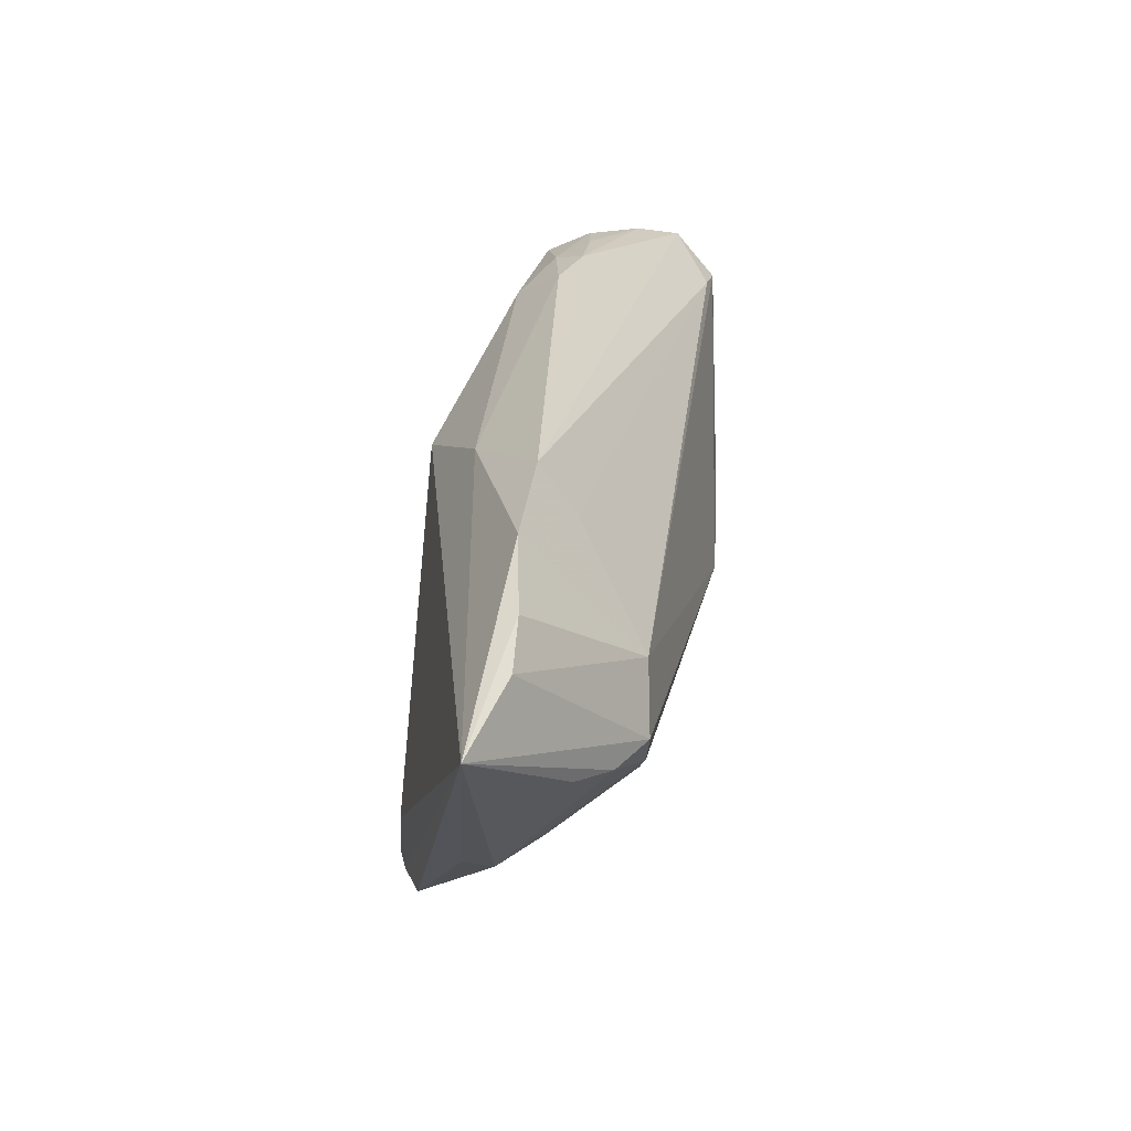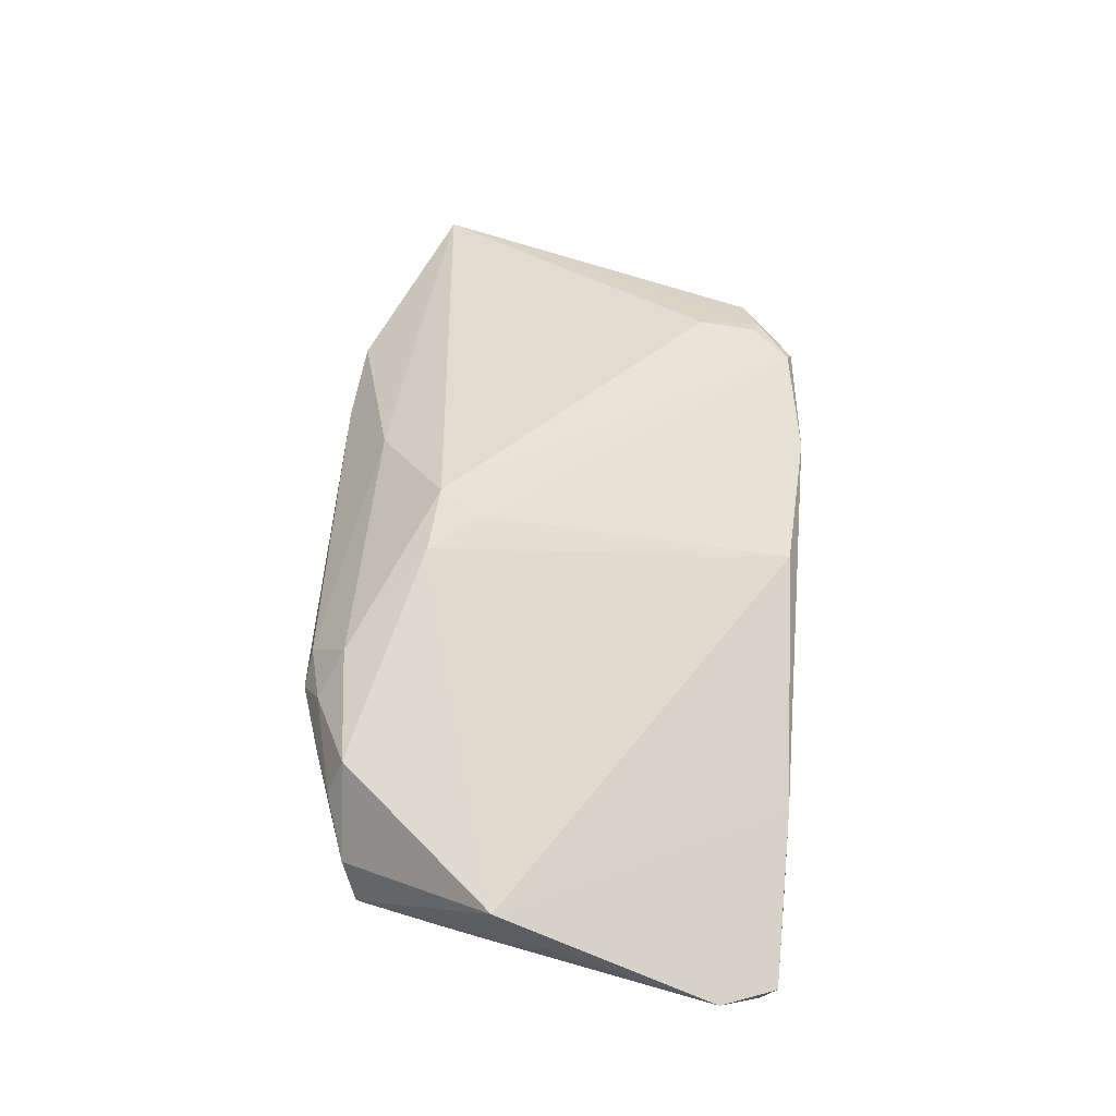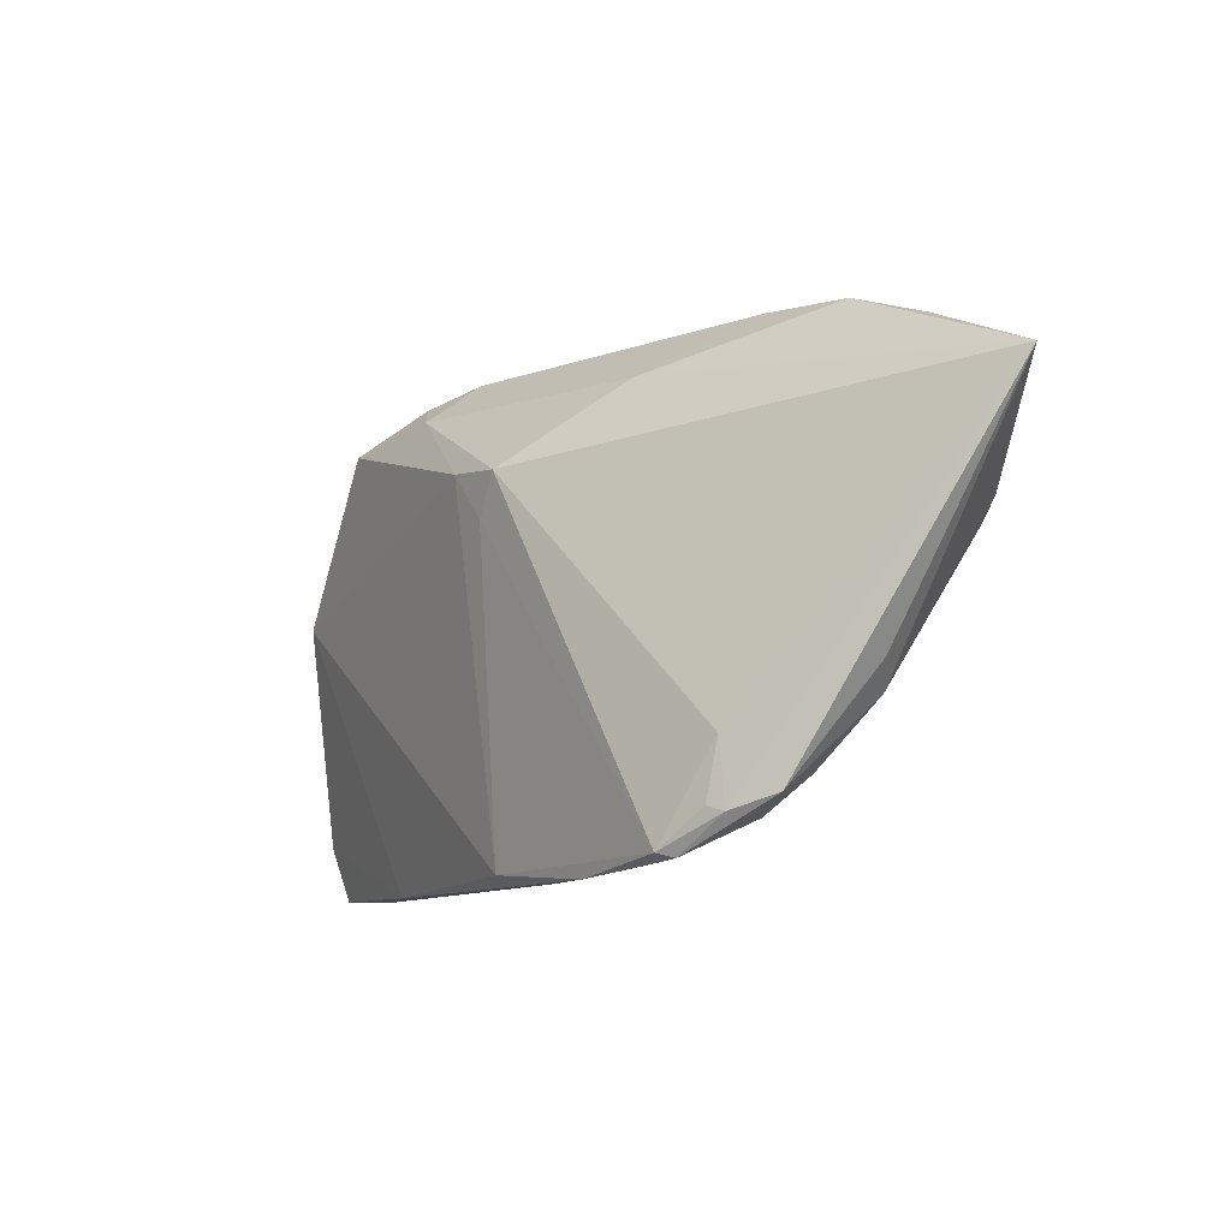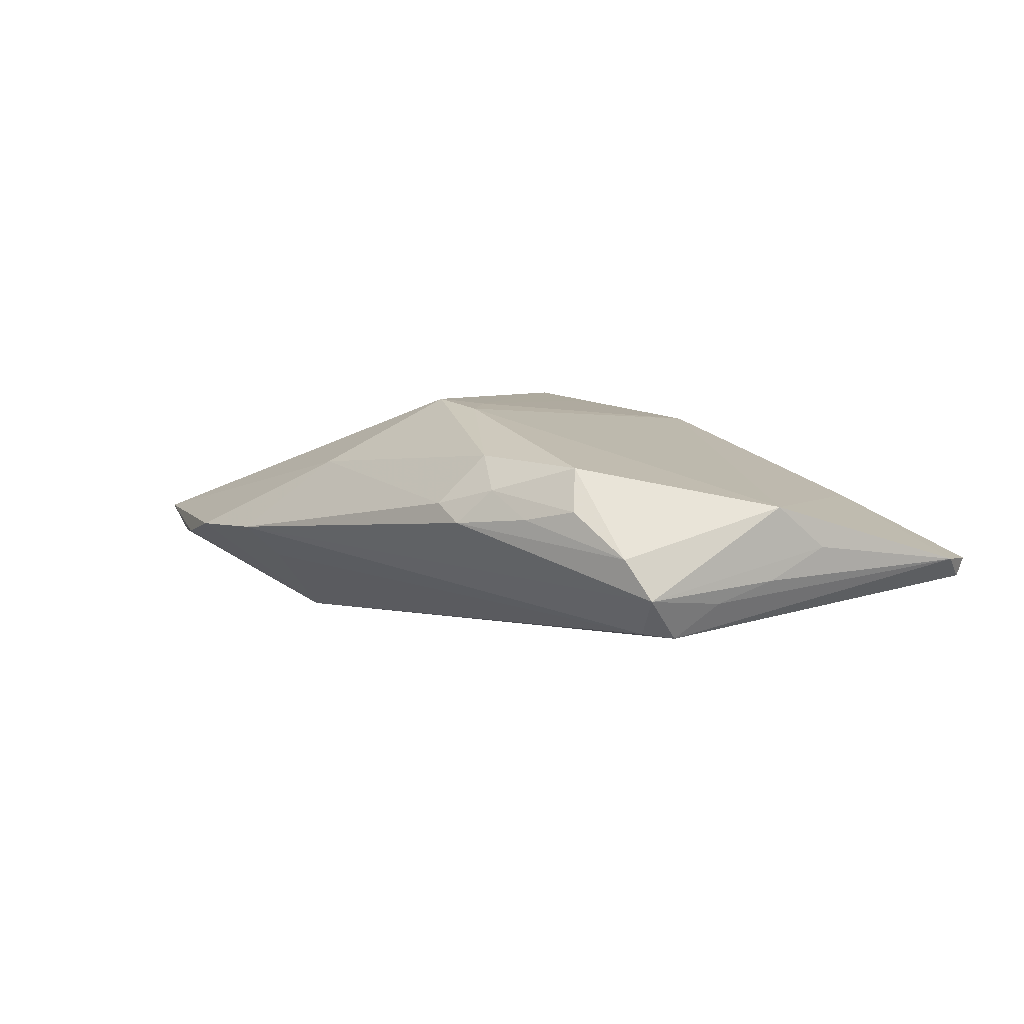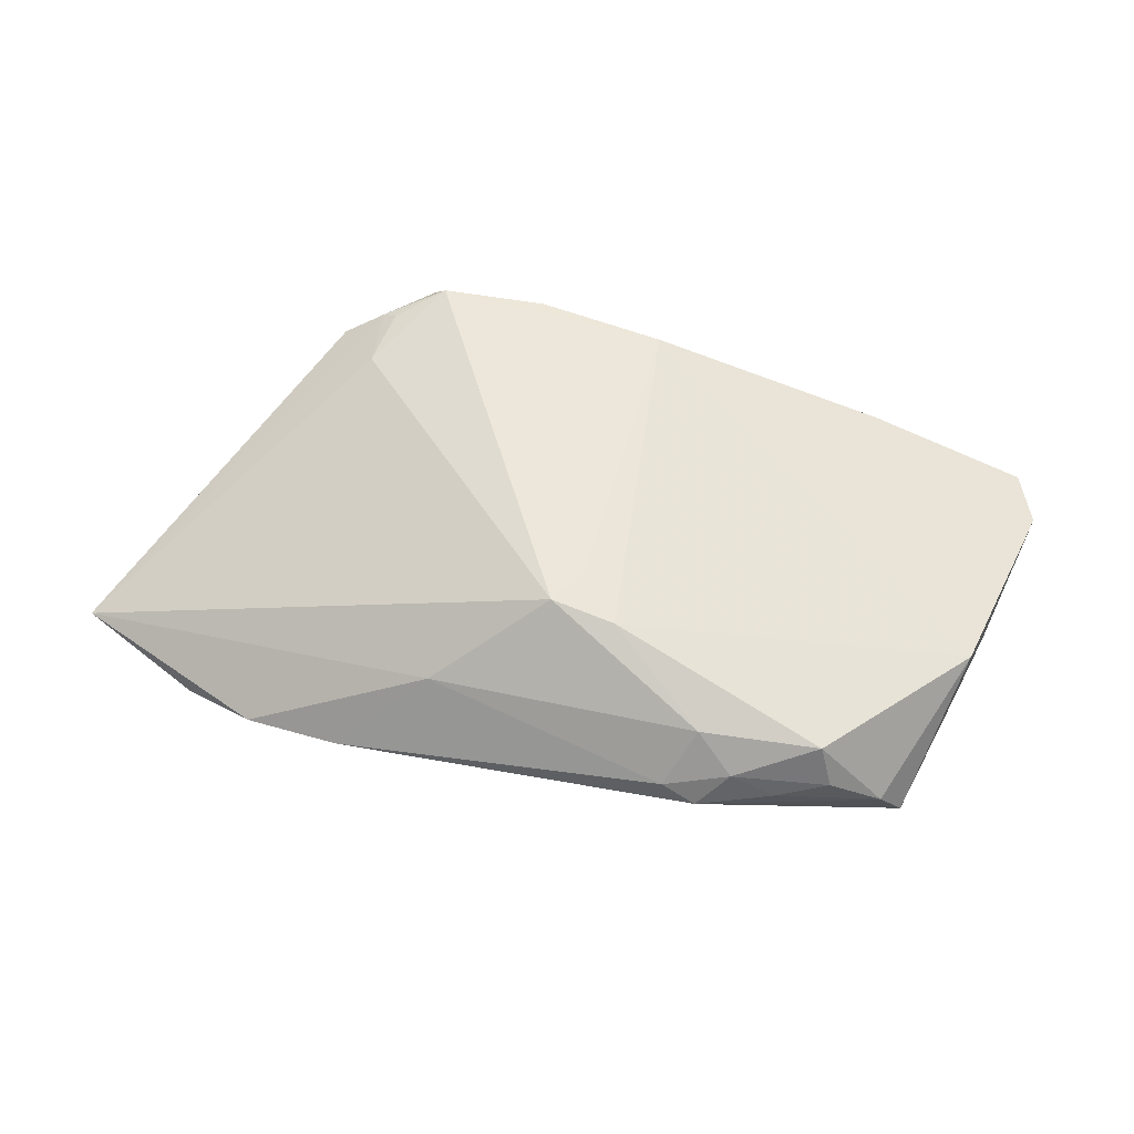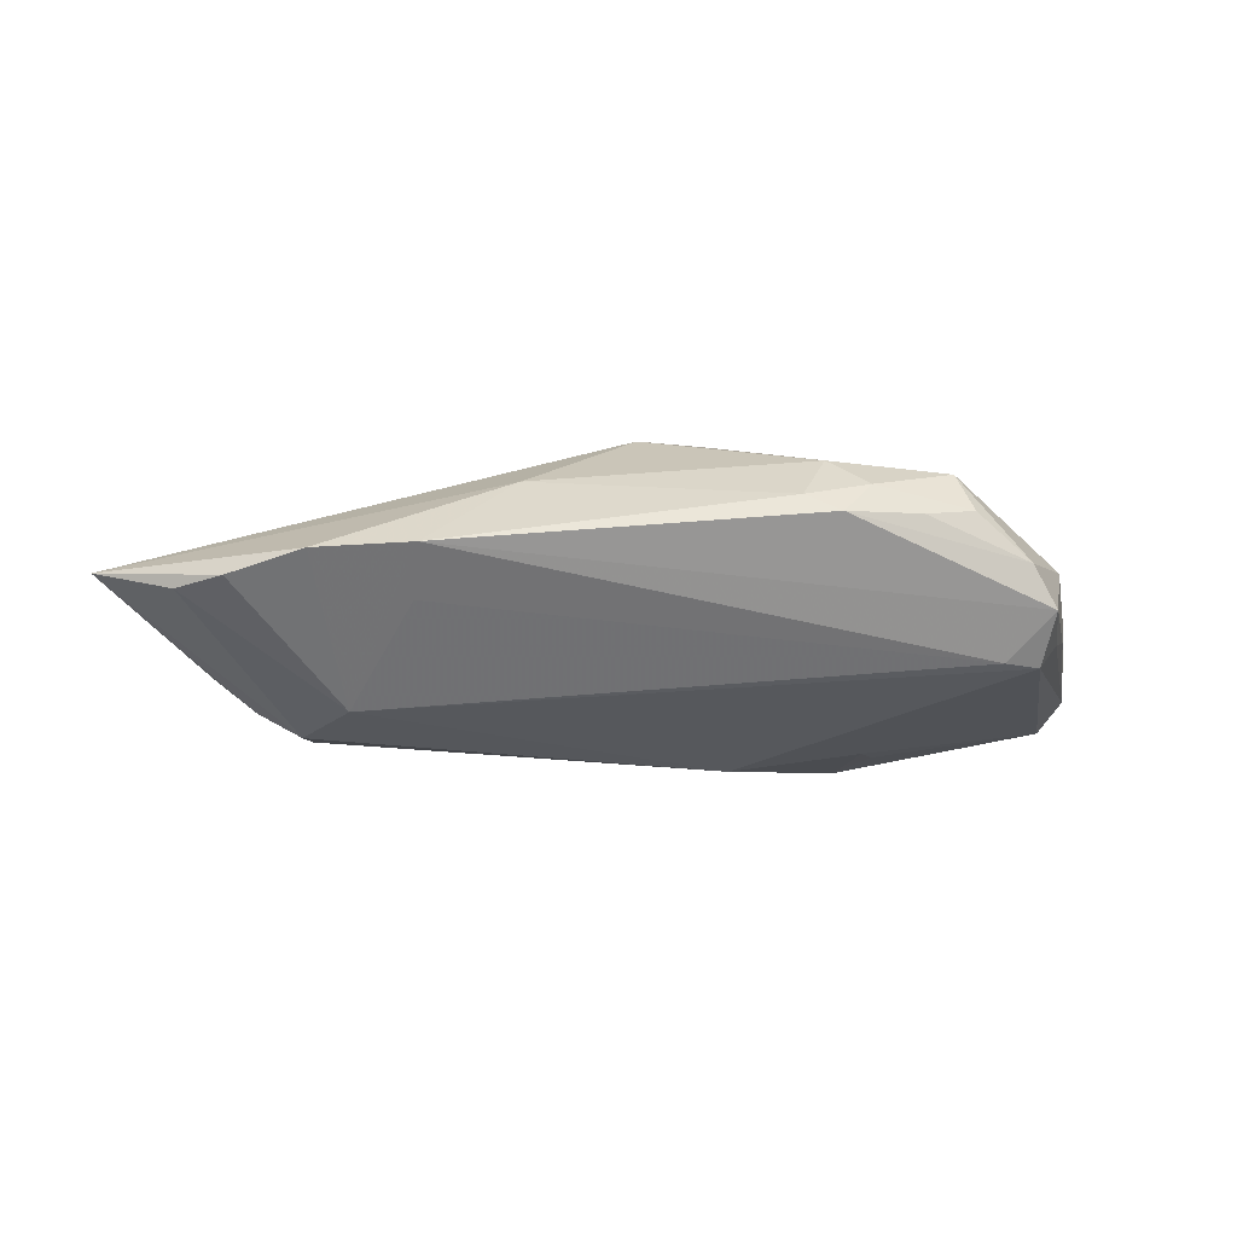
<metadata>
{"format":"obj","ext":"obj","renderer":"f3d","projection":"perspective","resolution":1024,"background":"white","views":[{"elev":37.0,"azim":101.8,"up":"+Y"},{"elev":58.0,"azim":-85.9,"up":"+Z"},{"elev":-9.6,"azim":48.1,"up":"+Y"},{"elev":6.1,"azim":-132.5,"up":"+Z"},{"elev":59.2,"azim":-166.7,"up":"+Z"},{"elev":-18.0,"azim":177.6,"up":"+Z"}]}
</metadata>
<code>
v -0.004301 0.008963 0.01532
v -0.009057 0.01474 0.01502
v -0.02076 0.02352 0.01015
v -0.03064 0.02608 0.003358
v 0.03782 -0.01226 -0.0002209
v 0.03947 0.005526 -0.01326
v 0.01351 -0.02774 0.008224
v -0.04428 0.01535 -0.009999
v 0.01098 -0.02246 0.0142
v 0.03181 -0.01965 0.003219
v -0.02668 -0.01946 -0.01297
v 0.03451 0.005816 -0.01599
v -0.0403 0.01653 -0.009844
v 0.02213 -0.02718 0.01496
v -0.02517 -0.02293 -0.01144
v 0.04664 0.02239 -0.004677
v 0.02903 0.012 -0.01471
v -0.02828 -0.006763 -0.0138
v 0.03404 -0.02186 0.009712
v 0.02641 -0.00672 -0.01166
v -0.005273 -0.02804 0.01198
v -0.02184 0.02884 0.002499
v 0.04126 0.02527 -0.004108
v -0.04538 0.02033 -0.005093
v 0.02194 0.02349 -0.005929
v 0.03368 0.002153 -0.01548
v 0.02786 -0.01264 -0.005371
v -0.05584 -0.02216 -0.002998
v -0.05153 -0.002247 -0.000235
v 0.0112 0.02274 0.007548
v 0.04065 -0.009335 0.00259
v -0.03471 0.02201 0.009387
v -0.01288 -0.007194 -0.01599
v -0.04267 0.02194 -0.0004631
v 0.02655 -0.02363 0.004935
v -0.03368 -0.02914 0.002841
v 0.02923 -0.02359 0.01251
v 0.02142 0.02914 -0.001588
v -0.02528 0.02637 0.006454
v -0.001417 0.01385 0.01599
v -0.05358 -0.02686 -0.00573
v -0.05323 -0.02872 -0.00369
v -0.04332 -0.02913 -0.002838
v 0.04406 0.007436 -0.01
v 0.009963 -0.02914 0.01337
v -0.03648 0.02395 0.004568
v -0.003902 -0.01599 -0.01173
v 0.05584 0.01883 -0.001924
v 0.02879 -0.01625 0.01289
v -0.04725 0.01111 -0.006064
v -0.03017 -0.01172 -0.01294
v 0.02359 -0.02771 0.01348
v 0.02753 -0.02296 0.01342
v 0.001495 -0.02914 0.009983
v -0.04996 0.003798 0.004781
v -0.04959 0.004641 -0.003784
v 0.03359 -0.01054 -0.004908
v 0.03005 -0.002332 -0.01419
v -0.01777 0.02822 0.004517
v 0.03263 0.02831 -0.002106
f 30 40 48
f 60 30 48
f 48 40 49
f 40 14 49
f 21 14 9
f 45 14 21
f 21 9 1
f 1 14 40
f 1 9 14
f 48 12 16
f 24 22 38
f 30 60 38
f 53 49 14
f 36 45 21
f 36 28 42
f 21 55 36
f 55 28 36
f 29 55 24
f 29 28 55
f 24 55 34
f 55 32 34
f 32 46 34
f 34 22 24
f 40 30 3
f 2 32 55
f 2 55 21
f 21 1 2
f 2 1 40
f 40 3 2
f 2 3 32
f 24 8 50
f 50 8 28
f 42 28 41
f 28 8 41
f 17 16 12
f 17 38 60
f 12 33 17
f 33 8 17
f 13 8 24
f 24 38 13
f 13 17 8
f 19 31 48
f 42 41 15
f 56 29 24
f 28 29 56
f 24 50 56
f 56 50 28
f 22 34 4
f 4 34 46
f 30 38 59
f 59 3 30
f 59 38 22
f 18 8 33
f 18 41 8
f 51 41 18
f 23 17 60
f 16 17 23
f 23 60 48
f 48 16 23
f 38 17 25
f 25 13 38
f 17 13 25
f 31 19 5
f 48 31 5
f 5 44 48
f 14 45 52
f 48 49 37
f 37 19 48
f 49 53 37
f 37 53 14
f 14 52 37
f 37 52 19
f 42 15 43
f 43 36 42
f 11 18 33
f 51 18 11
f 11 41 51
f 11 15 41
f 39 59 22
f 39 46 32
f 32 3 39
f 3 59 39
f 22 4 39
f 39 4 46
f 26 33 12
f 26 11 33
f 35 20 27
f 15 20 35
f 19 52 35
f 45 36 54
f 36 43 54
f 15 11 58
f 11 26 58
f 44 5 6
f 5 26 6
f 6 26 12
f 6 12 48
f 48 44 6
f 19 35 10
f 10 5 19
f 10 35 27
f 7 52 45
f 45 54 7
f 7 35 52
f 15 35 7
f 7 43 15
f 7 54 43
f 47 20 15
f 15 58 47
f 47 58 20
f 57 10 27
f 27 20 57
f 20 58 57
f 5 10 57
f 57 26 5
f 57 58 26

</code>
